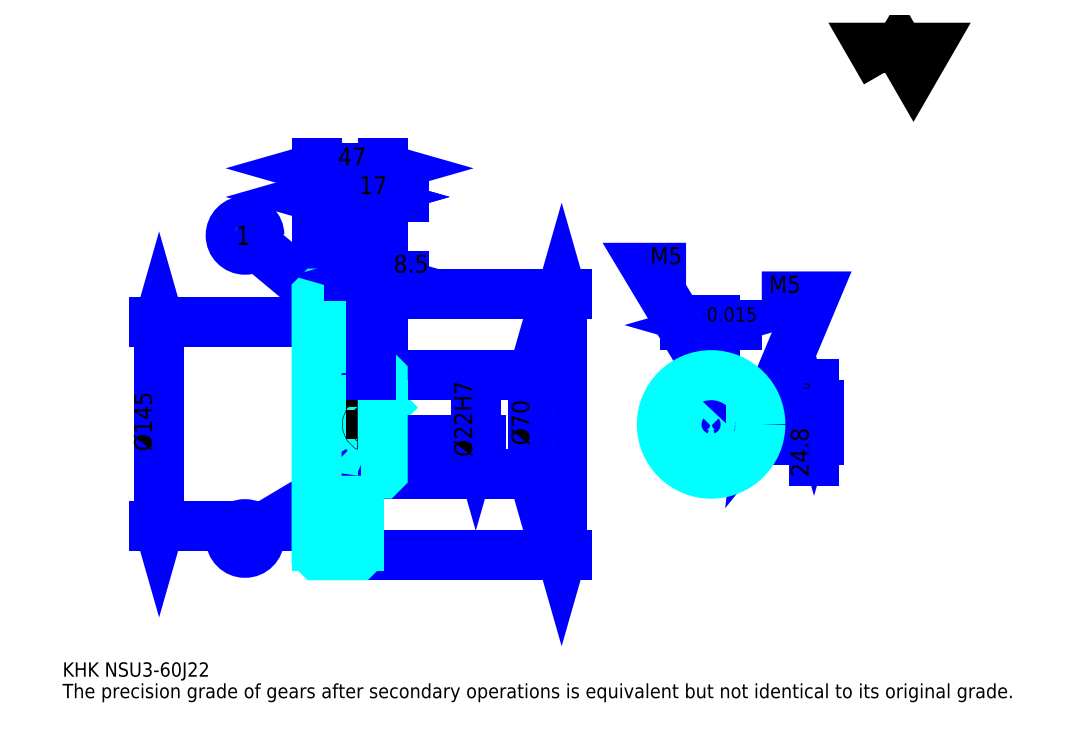
<metadata>
{"format":"dxf","ext":"dxf","renderer":"ezdxf+matplotlib","layout":"modelspace","background":"white","min_lineweight":24,"dpi":150}
</metadata>
<code>
0
SECTION
2
ENTITIES
0
TEXT
8
0
10
25.43
20
27.98
40
10.17
41
1
1
KHK NSU3-60J22
7
KANJI
50
0
51
0
0
TEXT
8
0
10
25.43
20
12.72
40
10.17
41
1
1
The precision grade of gears after secondary operations is equivalent but not identical to its original grade.
7
KANJI
50
0
51
0
0
TEXT
8
0
10
25.43
20
457.8
40
11.45
41
1
1

7
KANJI
50
0
51
0
0
POLYLINE
8
0
66
     1
70
     2
0
VERTEX
8
0
10
610.4
20
457.8
0
VERTEX
8
0
10
600.5
20
475
0
VERTEX
8
0
10
640.2
20
475
0
VERTEX
8
0
10
630.3
20
457.8
0
VERTEX
8
0
10
620.4
20
475
0
VERTEX
8
0
10
610.4
20
457.8
0
SEQEND
0
LINE
8
0
10
380.2
20
300.3
11
380.2
21
114.3
0
POLYLINE
8
0
66
     1
70
     2
0
VERTEX
8
0
10
382.7
20
291.4
0
VERTEX
8
0
10
380.2
20
300.3
0
VERTEX
8
0
10
377.7
20
291.4
0
SEQEND
0
POLYLINE
8
0
66
     1
70
     2
0
VERTEX
8
0
10
377.7
20
123.2
0
VERTEX
8
0
10
380.2
20
114.3
0
VERTEX
8
0
10
382.7
20
123.2
0
SEQEND
0
LINE
8
0
10
253
20
300.3
11
384
21
300.3
0
LINE
8
0
10
253
20
114.3
11
384
21
114.3
0
TEXT
8
0
10
377.7
20
188.2
40
12.72
41
1
1
%%c186
7
KANJI
50
90
51
0
0
LINE
8
DASHDOT
10
198.4
20
297.3
11
243.7
21
297.3
0
LINE
8
DASHDOT
10
198.4
20
117.3
11
243.7
21
117.3
0
LINE
8
DASHDOT
10
198.4
20
207.3
11
260.7
21
207.3
0
LINE
8
0
10
236
20
299.3
11
236
21
300.3
0
LINE
8
0
10
206
20
299.3
11
206
21
300.3
0
LINE
8
0
10
237.5
20
242.3
11
253
21
242.3
0
LINE
8
0
10
237.5
20
172.3
11
253
21
172.3
0
LINE
8
0
10
235
20
300.3
11
253
21
300.3
0
LINE
8
0
10
235
20
114.3
11
253
21
114.3
0
LINE
8
0
10
206
20
293.5
11
236
21
293.5
0
LINE
8
0
10
206
20
121
11
236
21
121
0
LINE
8
0
10
252
20
196.3
11
253
21
195.3
0
LINE
8
0
10
252
20
218.3
11
253
21
219.3
0
LINE
8
0
10
207
20
218.3
11
207
21
196.3
0
POLYLINE
8
0
66
     1
70
     2
0
VERTEX
8
0
10
206
20
195.3
0
VERTEX
8
0
10
207
20
196.3
0
VERTEX
8
0
10
252
20
196.3
0
VERTEX
8
0
10
252
20
218.3
0
VERTEX
8
0
10
207
20
218.3
0
VERTEX
8
0
10
206
20
219.3
0
SEQEND
0
LINE
8
0
10
221
20
286.7
11
163
21
335.1
0
CIRCLE
8
0
10
221
20
286.7
40
0.763
0
CIRCLE
8
0
10
155.2
20
341.7
40
10.17
0
TEXT
8
0
10
148.4
20
334.9
40
13.57
41
1
1
1
7
KANJI
50
0
51
0
0
LINE
8
0
10
221
20
165.5
11
163.9
21
131.4
0
CIRCLE
8
0
10
221
20
165.5
40
0.763
0
CIRCLE
8
0
10
155.2
20
126.2
40
10.17
0
TEXT
8
0
10
148.4
20
119.4
40
13.57
41
1
1
2
7
KANJI
50
0
51
0
0
LINE
8
0
10
206
20
134.8
11
236
21
134.8
0
LINE
8
0
10
206
20
279.8
11
236
21
279.8
0
LINE
8
0
10
94.11
20
134.8
11
94.11
21
279.8
0
POLYLINE
8
0
66
     1
70
     2
0
VERTEX
8
0
10
91.57
20
143.7
0
VERTEX
8
0
10
94.11
20
134.8
0
VERTEX
8
0
10
96.65
20
143.7
0
SEQEND
0
POLYLINE
8
0
66
     1
70
     2
0
VERTEX
8
0
10
96.65
20
270.9
0
VERTEX
8
0
10
94.11
20
279.8
0
VERTEX
8
0
10
91.57
20
270.9
0
SEQEND
0
LINE
8
0
10
206
20
134.8
11
90.29
21
134.8
0
LINE
8
0
10
206
20
279.8
11
90.29
21
279.8
0
TEXT
8
0
10
89.02
20
188.2
40
12.72
41
1
1
%%c145
7
KANJI
50
90
51
0
0
ARC
8
0
10
237.5
20
243.8
40
1.5
50
180
51
270
0
ARC
8
0
10
237.5
20
170.8
40
1.5
50
90
51
180
0
LINE
8
0
10
253
20
241.3
11
253
21
300.3
0
LINE
8
0
10
206
20
369
11
236
21
369
0
POLYLINE
8
0
66
     1
70
     2
0
VERTEX
8
0
10
214.9
20
371.5
0
VERTEX
8
0
10
206
20
369
0
VERTEX
8
0
10
214.9
20
366.4
0
SEQEND
0
POLYLINE
8
0
66
     1
70
     2
0
VERTEX
8
0
10
227.1
20
366.4
0
VERTEX
8
0
10
236
20
369
0
VERTEX
8
0
10
227.1
20
371.5
0
SEQEND
0
LINE
8
0
10
236
20
300.3
11
236
21
372.8
0
TEXT
8
0
10
212.8
20
371
40
12.72
41
1
1
30
7
KANJI
50
0
51
0
0
LINE
8
0
10
206
20
389.3
11
253
21
389.3
0
POLYLINE
8
0
66
     1
70
     2
0
VERTEX
8
0
10
214.9
20
391.9
0
VERTEX
8
0
10
206
20
389.3
0
VERTEX
8
0
10
214.9
20
386.8
0
SEQEND
0
POLYLINE
8
0
66
     1
70
     2
0
VERTEX
8
0
10
244.1
20
386.8
0
VERTEX
8
0
10
253
20
389.3
0
VERTEX
8
0
10
244.1
20
391.9
0
SEQEND
0
LINE
8
0
10
206
20
300.3
11
206
21
393.1
0
LINE
8
0
10
253
20
300.3
11
253
21
393.1
0
TEXT
8
0
10
221.3
20
391.4
40
12.72
41
1
1
47
7
KANJI
50
0
51
0
0
LINE
8
0
10
268.3
20
369
11
220.8
21
369
0
POLYLINE
8
0
66
     1
70
     2
0
VERTEX
8
0
10
227.1
20
366.4
0
VERTEX
8
0
10
236
20
369
0
VERTEX
8
0
10
227.1
20
371.5
0
SEQEND
0
POLYLINE
8
0
66
     1
70
     2
0
VERTEX
8
0
10
261.9
20
371.5
0
VERTEX
8
0
10
253
20
369
0
VERTEX
8
0
10
261.9
20
366.4
0
SEQEND
0
TEXT
8
0
10
236.3
20
371
40
12.72
41
1
1
17
7
KANJI
50
0
51
0
0
LINE
8
0
10
359.8
20
242.3
11
359.8
21
172.3
0
POLYLINE
8
0
66
     1
70
     2
0
VERTEX
8
0
10
362.4
20
233.4
0
VERTEX
8
0
10
359.8
20
242.3
0
VERTEX
8
0
10
357.3
20
233.4
0
SEQEND
0
POLYLINE
8
0
66
     1
70
     2
0
VERTEX
8
0
10
357.3
20
181.2
0
VERTEX
8
0
10
359.8
20
172.3
0
VERTEX
8
0
10
362.4
20
181.2
0
SEQEND
0
LINE
8
0
10
253
20
242.3
11
363.7
21
242.3
0
LINE
8
0
10
253
20
172.3
11
363.7
21
172.3
0
TEXT
8
0
10
357.3
20
192.4
40
12.72
41
1
1
%%c70
7
KANJI
50
90
51
0
0
LINE
8
DASHDOT
10
486.4
20
255
11
486.4
21
164.7
0
LINE
8
DASHDOT
10
443.8
20
207.3
11
529
21
207.3
0
LINE
8
0
10
504.7
20
277.9
11
468.2
21
277.9
0
POLYLINE
8
0
66
     1
70
     2
0
VERTEX
8
0
10
474.5
20
275.4
0
VERTEX
8
0
10
483.4
20
277.9
0
VERTEX
8
0
10
474.5
20
280.4
0
SEQEND
0
POLYLINE
8
0
66
     1
70
     2
0
VERTEX
8
0
10
498.3
20
280.4
0
VERTEX
8
0
10
489.4
20
277.9
0
VERTEX
8
0
10
498.3
20
275.4
0
SEQEND
0
LINE
8
0
10
483.4
20
221.1
11
483.4
21
281.7
0
LINE
8
0
10
489.4
20
221.1
11
489.4
21
281.7
0
TEXT
8
0
10
460.2
20
280.4
40
12.72
41
1
1
6
7
KANJI
50
0
51
0
0
TEXT
8
0
10
472.8
20
280.4
40
10.17
41
1
1
%%p0.015
7
KANJI
50
0
51
0
0
LINE
8
0
10
559.6
20
181
11
559.6
21
236.4
0
POLYLINE
8
0
66
     1
70
     2
0
VERTEX
8
0
10
557
20
230
0
VERTEX
8
0
10
559.6
20
221.1
0
VERTEX
8
0
10
562.1
20
230
0
SEQEND
0
POLYLINE
8
0
66
     1
70
     2
0
VERTEX
8
0
10
562.1
20
187.4
0
VERTEX
8
0
10
559.6
20
196.3
0
VERTEX
8
0
10
557
20
187.4
0
SEQEND
0
LINE
8
0
10
489.4
20
221.1
11
563.4
21
221.1
0
LINE
8
0
10
486.4
20
196.3
11
563.4
21
196.3
0
TEXT
8
0
10
555.8
20
170
40
12.72
41
1
1
24.8
7
KANJI
50
90
51
0
0
TEXT
8
0
10
556.5
20
225
40
6.359
41
1
1

7
KANJI
50
90
51
0
0
TEXT
8
0
10
548.6
20
225
40
6.359
41
1
1
+
7
KANJI
50
90
51
0
0
TEXT
8
0
10
556.5
20
232.1
40
6.359
41
1
1
0
7
KANJI
50
90
51
0
0
TEXT
8
0
10
548.6
20
232.1
40
6.359
41
1
1
0.1
7
KANJI
50
90
51
0
0
ARC
8
0
10
486.4
20
207.3
40
11
50
105.8
51
74.17
0
POLYLINE
8
0
66
     1
70
     2
0
VERTEX
8
0
10
489.4
20
217.9
0
VERTEX
8
0
10
489.4
20
221.1
0
VERTEX
8
0
10
483.4
20
221.1
0
VERTEX
8
0
10
483.4
20
217.9
0
SEQEND
0
LINE
8
0
10
206
20
221.1
11
253
21
221.1
0
POLYLINE
8
DASHDOT
66
     1
70
     2
0
VERTEX
8
DASHDOT
10
244.5
20
249.9
0
VERTEX
8
DASHDOT
10
244.5
20
213.5
0
SEQEND
0
POLYLINE
8
0
66
     1
70
     2
0
VERTEX
8
0
10
247
20
242.3
0
VERTEX
8
0
10
247
20
221.1
0
SEQEND
0
POLYLINE
8
0
66
     1
70
     2
0
VERTEX
8
0
10
242
20
242.3
0
VERTEX
8
0
10
242
20
221.1
0
SEQEND
0
POLYLINE
8
0
66
     1
70
     2
0
VERTEX
8
0
10
246.6
20
242.3
0
VERTEX
8
0
10
246.6
20
221.1
0
SEQEND
0
POLYLINE
8
0
66
     1
70
     2
0
VERTEX
8
0
10
242.5
20
242.3
0
VERTEX
8
0
10
242.5
20
221.1
0
SEQEND
0
POLYLINE
8
0
66
     1
70
     2
0
VERTEX
8
0
10
483.9
20
221.1
0
VERTEX
8
0
10
483.9
20
242.2
0
SEQEND
0
POLYLINE
8
0
66
     1
70
     2
0
VERTEX
8
0
10
488.9
20
221.1
0
VERTEX
8
0
10
488.9
20
242.2
0
SEQEND
0
POLYLINE
8
0
66
     1
70
     2
0
VERTEX
8
0
10
484.3
20
221.1
0
VERTEX
8
0
10
484.3
20
242.2
0
SEQEND
0
POLYLINE
8
0
66
     1
70
     2
0
VERTEX
8
0
10
488.5
20
221.1
0
VERTEX
8
0
10
488.5
20
242.2
0
SEQEND
0
POLYLINE
8
0
66
     1
70
     2
0
VERTEX
8
0
10
486.4
20
242.3
0
VERTEX
8
0
10
440.6
20
318.6
0
VERTEX
8
0
10
468.6
20
318.6
0
SEQEND
0
POLYLINE
8
0
66
     1
70
     2
0
VERTEX
8
0
10
479.7
20
248.6
0
VERTEX
8
0
10
486.4
20
242.3
0
VERTEX
8
0
10
484
20
251.2
0
SEQEND
0
TEXT
8
0
10
443.2
20
321.1
40
12.21
41
1
1
M5
7
KANJI
50
0
51
0
0
CIRCLE
8
0
10
244.5
20
207.3
40
2.5
0
CIRCLE
8
0
10
244.5
20
207.3
40
2.065
0
POLYLINE
8
DASHDOT
66
     1
70
     2
0
VERTEX
8
DASHDOT
10
234.4
20
207.3
0
VERTEX
8
DASHDOT
10
254.7
20
207.3
0
SEQEND
0
POLYLINE
8
DASHDOT
66
     1
70
     2
0
VERTEX
8
DASHDOT
10
244.5
20
197.2
0
VERTEX
8
DASHDOT
10
244.5
20
217.4
0
SEQEND
0
LINE
8
DASHDOT
10
244.5
20
242.3
11
244.5
21
207.3
0
LINE
8
0
10
244.5
20
242.3
11
244.5
21
300.3
0
POLYLINE
8
0
66
     1
70
     2
0
VERTEX
8
0
10
497.1
20
209.8
0
VERTEX
8
0
10
521.3
20
209.8
0
SEQEND
0
POLYLINE
8
0
66
     1
70
     2
0
VERTEX
8
0
10
497.1
20
204.8
0
VERTEX
8
0
10
521.3
20
204.8
0
SEQEND
0
POLYLINE
8
0
66
     1
70
     2
0
VERTEX
8
0
10
497.2
20
209.4
0
VERTEX
8
0
10
521.4
20
209.4
0
SEQEND
0
POLYLINE
8
0
66
     1
70
     2
0
VERTEX
8
0
10
497.2
20
205.2
0
VERTEX
8
0
10
521.4
20
205.2
0
SEQEND
0
POLYLINE
8
0
66
     1
70
     2
0
VERTEX
8
0
10
521.4
20
207.3
0
VERTEX
8
0
10
559.6
20
298.2
0
VERTEX
8
0
10
522.4
20
298.2
0
SEQEND
0
POLYLINE
8
0
66
     1
70
     2
0
VERTEX
8
0
10
522.5
20
216.5
0
VERTEX
8
0
10
521.4
20
207.3
0
VERTEX
8
0
10
527.2
20
214.5
0
SEQEND
0
TEXT
8
0
10
527.5
20
300.8
40
12.21
41
1
1
M5
7
KANJI
50
0
51
0
0
LINE
8
0
10
319.2
20
218.3
11
319.2
21
196.3
0
POLYLINE
8
0
66
     1
70
     2
0
VERTEX
8
0
10
316.6
20
205.2
0
VERTEX
8
0
10
319.2
20
196.3
0
VERTEX
8
0
10
321.7
20
205.2
0
SEQEND
0
LINE
8
0
10
253
20
196.3
11
323
21
196.3
0
TEXT
8
0
10
316.6
20
184.1
40
12.72
41
1
1
%%c22H7
7
KANJI
50
90
51
0
0
POLYLINE
8
0
66
     1
70
     2
0
VERTEX
8
0
10
206
20
195.3
0
VERTEX
8
0
10
206
20
115.3
0
VERTEX
8
0
10
207
20
114.3
0
VERTEX
8
0
10
235
20
114.3
0
VERTEX
8
0
10
236
20
115.3
0
VERTEX
8
0
10
236
20
170.8
0
SEQEND
0
POLYLINE
8
0
66
     1
70
     2
0
VERTEX
8
0
10
237.5
20
172.3
0
VERTEX
8
0
10
252
20
172.3
0
VERTEX
8
0
10
253
20
173.3
0
VERTEX
8
0
10
253
20
241.3
0
VERTEX
8
0
10
252
20
242.3
0
VERTEX
8
0
10
237.5
20
242.3
0
SEQEND
0
POLYLINE
8
0
66
     1
70
     2
0
VERTEX
8
0
10
236
20
243.8
0
VERTEX
8
0
10
236
20
299.3
0
VERTEX
8
0
10
235
20
300.3
0
VERTEX
8
0
10
207
20
300.3
0
VERTEX
8
0
10
206
20
299.3
0
VERTEX
8
0
10
206
20
195.3
0
SEQEND
0
CIRCLE
8
0
10
486.4
20
207.3
40
35
0
LINE
8
0
10
268.3
20
313
11
229.3
21
313
0
POLYLINE
8
0
66
     1
70
     2
0
VERTEX
8
0
10
235.6
20
310.5
0
VERTEX
8
0
10
244.5
20
313
0
VERTEX
8
0
10
235.6
20
315.6
0
SEQEND
0
POLYLINE
8
0
66
     1
70
     2
0
VERTEX
8
0
10
261.9
20
315.6
0
VERTEX
8
0
10
253
20
313
0
VERTEX
8
0
10
261.9
20
310.5
0
SEQEND
0
LINE
8
0
10
244.5
20
300.3
11
244.5
21
316.8
0
TEXT
8
0
10
260.7
20
315
40
12.72
41
1
1
8.5
7
KANJI
50
0
51
0
0
LINE
8
0
10
244.5
20
242.3
11
244.5
21
300.3
0
ENDSEC
0
EOF

</code>
